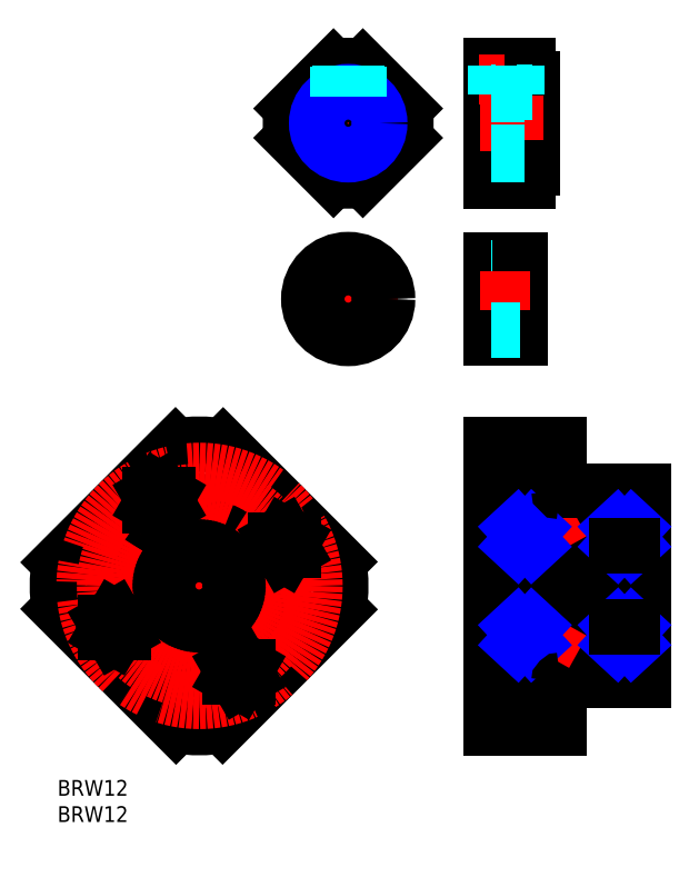
<metadata>
{"format":"dxf","ext":"dxf","renderer":"ezdxf+matplotlib","layout":"modelspace","background":"white","min_lineweight":24,"dpi":150}
</metadata>
<code>
0
SECTION
2
ENTITIES
0
INSERT
8
MSM_CONTINUOUS
2
*U6
10
0
20
0
30
0
0
INSERT
8
MSM_CONTINUOUS
2
*U7
10
0
20
0
30
0
0
LINE
8
MSM_CENTER
10
27
20
8
30
0
11
27
21
66
31
0
0
LINE
8
MSM_CENTER
10
-2
20
37
30
0
11
56
21
37
31
0
0
LINE
8
MSM_CONTINUOUS
10
31.49
20
10.38
30
0
11
53.62
21
32.51
31
0
0
LINE
8
MSM_CONTINUOUS
10
0.3757
20
41.49
30
0
11
22.51
21
63.62
31
0
0
CIRCLE
8
MSM_CONTINUOUS
10
19.42
20
53.33
30
0
40
4
0
CIRCLE
8
MSM_CONTINUOUS
10
43.25
20
44.8
30
0
40
4
0
CIRCLE
8
MSM_CONTINUOUS
10
34.6
20
20.66
30
0
40
4
0
CIRCLE
8
MSM_CONTINUOUS
10
19.42
20
53.33
30
0
40
3.5
0
CIRCLE
8
MSM_CONTINUOUS
10
43.25
20
44.8
30
0
40
3.5
0
CIRCLE
8
MSM_CONTINUOUS
10
34.6
20
20.66
30
0
40
3.5
0
CIRCLE
8
MSM_CONTINUOUS
10
27.08
20
37
30
0
40
12
0
ARC
8
MSM_CONTINUOUS
10
27
20
37
30
0
40
27
50
170.4
51
189.4
0
ARC
8
MSM_CONTINUOUS
10
27
20
37
30
0
40
27
50
260.6
51
279.6
0
ARC
8
MSM_CONTINUOUS
10
27
20
37
30
0
40
27
50
350.4
51
9.782
0
ARC
8
MSM_CONTINUOUS
10
27
20
37
30
0
40
27
50
80.22
51
99.57
0
LINE
8
MSM_CONTINUOUS
10
22.61
20
10.36
30
0
11
0.3593
21
32.61
31
0
0
LINE
8
MSM_CONTINUOUS
10
53.61
20
41.59
30
0
11
31.59
21
63.61
31
0
0
CIRCLE
8
MSM_CONTINUOUS
10
27
20
59
30
0
40
2.25
0
LINE
8
MSM_CENTER
10
37.81
20
42.26
30
0
11
48.68
21
47.33
31
0
0
LINE
8
MSM_CENTER
10
37.13
20
15.22
30
0
11
32.06
21
26.1
31
0
0
LINE
8
MSM_CENTER
10
21.96
20
47.89
30
0
11
16.89
21
58.77
31
0
0
CIRCLE
8
MSM_CONTINUOUS
10
10.74
20
29.32
30
0
40
4
0
CIRCLE
8
MSM_CONTINUOUS
10
10.74
20
29.32
30
0
40
3.5
0
CIRCLE
8
MSM_CONTINUOUS
10
10.74
20
29.32
30
0
40
4
0
CIRCLE
8
MSM_CONTINUOUS
10
10.74
20
29.32
30
0
40
3.5
0
CIRCLE
8
MSM_CONTINUOUS
10
27
20
59
30
0
40
4
0
CIRCLE
8
MSM_CONTINUOUS
10
5.082
20
37
30
0
40
2.25
0
CIRCLE
8
MSM_CONTINUOUS
10
5.082
20
37
30
0
40
4
0
CIRCLE
8
MSM_CONTINUOUS
10
27
20
15
30
0
40
2.25
0
CIRCLE
8
MSM_CONTINUOUS
10
27
20
15
30
0
40
4
0
CIRCLE
8
MSM_CONTINUOUS
10
49.08
20
37
30
0
40
2.25
0
CIRCLE
8
MSM_CONTINUOUS
10
49.08
20
37
30
0
40
4
0
LINE
8
MSM_CENTER
10
79.49
20
37
30
0
11
113.6
21
37
31
0
0
LINE
8
MSM_CENTER
10
80.61
20
59
30
0
11
97.56
21
59
31
0
0
LINE
8
MSM_CONTINUOUS
10
82.61
20
55
30
0
11
88.61
21
55
31
0
0
LINE
8
MSM_CONTINUOUS
10
82.61
20
63
30
0
11
88.61
21
63
31
0
0
LINE
8
MSM_CONTINUOUS
10
88.61
20
56.75
30
0
11
95.61
21
56.75
31
0
0
LINE
8
MSM_CONTINUOUS
10
88.61
20
61.25
30
0
11
95.61
21
61.25
31
0
0
LINE
8
MSM_CONTINUOUS
10
95.91
20
19
30
0
11
111.6
21
19
31
0
0
LINE
8
MSM_CONTINUOUS
10
95.91
20
55
30
0
11
111.6
21
55
31
0
0
LINE
8
MSM_CONTINUOUS
10
82.61
20
10
30
0
11
95.61
21
10
31
0
0
LINE
8
MSM_CONTINUOUS
10
82.61
20
64
30
0
11
95.61
21
64
31
0
0
LINE
8
MSM_CONTINUOUS
10
82.61
20
49
30
0
11
86.11
21
49
31
0
0
LINE
8
MSM_CONTINUOUS
10
86.11
20
48
30
0
11
90.61
21
48
31
0
0
LINE
8
MSM_CONTINUOUS
10
88.61
20
51
30
0
11
106.6
21
51
31
0
0
LINE
8
MSM_CONTINUOUS
10
90.61
20
43
30
0
11
106.6
21
43
31
0
0
LINE
8
MSM_CENTER
10
90.61
20
47
30
0
11
106.6
21
47
31
0
0
LINE
8
MSM_CENTER
10
102.6
20
50.5
30
0
11
102.6
21
43.5
31
0
0
LINE
8
MSM_CONTINUOUS
10
106.6
20
51
30
0
11
106.6
21
23
31
0
0
LINE
8
MSM_CONTINUOUS
10
106.1
20
48.5
30
0
11
106.1
21
44.46
31
0
0
LINE
8
MSM_CONTINUOUS
10
105.9
20
48.3
30
0
11
105.9
21
44.52
31
0
0
LINE
8
MSM_CONTINUOUS
10
98.61
20
51
30
0
11
98.61
21
23
31
0
0
LINE
8
MSM_CONTINUOUS
10
99.11
20
49.02
30
0
11
99.11
21
45
31
0
0
LINE
8
MSM_CENTER
10
94.61
20
50.5
30
0
11
94.61
21
43.5
31
0
0
CIRCLE
8
MSM_CONTINUOUS
10
102.6
20
47
30
0
40
2.5
0
LINE
8
MSM_CONTINUOUS
10
104.1
20
49
30
0
11
106.6
21
49
31
0
0
LINE
8
MSM_CONTINUOUS
10
104.6
20
48.5
30
0
11
106.1
21
48.5
31
0
0
LINE
8
MSM_CONTINUOUS
10
104.7
20
48.3
30
0
11
106.1
21
48.3
31
0
0
LINE
8
MSM_CONTINUOUS
10
101.1
20
49
30
0
11
98.61
21
49.67
31
0
0
LINE
8
MSM_CONTINUOUS
10
100.7
20
48.6
30
0
11
99.11
21
49.02
31
0
0
LINE
8
MSM_CONTINUOUS
10
100.6
20
48.42
30
0
11
99.11
21
48.81
31
0
0
LINE
8
MSM_CONTINUOUS
10
104.1
20
45
30
0
11
106.6
21
44.33
31
0
0
LINE
8
MSM_CENTER
10
104.3
20
50.06
30
0
11
100.9
21
43.94
31
0
0
LINE
8
MSM_CONTINUOUS
10
91.11
20
48.5
30
0
11
91.11
21
44.46
31
0
0
LINE
8
MSM_CONTINUOUS
10
91.31
20
48.3
30
0
11
91.31
21
44.52
31
0
0
LINE
8
MSM_CONTINUOUS
10
98.11
20
49.02
30
0
11
98.11
21
45
31
0
0
CIRCLE
8
MSM_CONTINUOUS
10
94.61
20
47
30
0
40
2.5
0
LINE
8
MSM_CONTINUOUS
10
93.11
20
49
30
0
11
90.61
21
49
31
0
0
LINE
8
MSM_CONTINUOUS
10
92.61
20
48.5
30
0
11
91.11
21
48.5
31
0
0
LINE
8
MSM_CONTINUOUS
10
92.48
20
48.3
30
0
11
91.31
21
48.3
31
0
0
LINE
8
MSM_CONTINUOUS
10
101.1
20
45
30
0
11
96.11
21
45
31
0
0
LINE
8
MSM_CONTINUOUS
10
96.11
20
49
30
0
11
98.61
21
49.67
31
0
0
LINE
8
MSM_CONTINUOUS
10
96.54
20
48.6
30
0
11
98.11
21
49.02
31
0
0
LINE
8
MSM_CONTINUOUS
10
96.67
20
48.42
30
0
11
98.11
21
48.81
31
0
0
LINE
8
MSM_CONTINUOUS
10
93.11
20
45
30
0
11
90.61
21
44.33
31
0
0
LINE
8
MSM_CENTER
10
92.91
20
50.06
30
0
11
96.31
21
43.94
31
0
0
LINE
8
MSM_CONTINUOUS
10
82.61
20
64
30
0
11
82.61
21
10
31
0
0
LINE
8
MSM_CONTINUOUS
10
86.11
20
49
30
0
11
86.11
21
25
31
0
0
LINE
8
MSM_CONTINUOUS
10
90.61
20
51
30
0
11
90.61
21
23
31
0
0
LINE
8
MSM_CONTINUOUS
10
88.61
20
64
30
0
11
88.61
21
51
31
0
0
LINE
8
MSM_CONTINUOUS
10
95.61
20
18.7
30
0
11
95.61
21
10
31
0
0
LINE
8
MSM_CONTINUOUS
10
111.6
20
55
30
0
11
111.6
21
19
31
0
0
LINE
8
MSM_CONTINUOUS
10
95.61
20
64
30
0
11
95.61
21
55.3
31
0
0
LINE
8
MSM_CONTINUOUS
10
106.6
20
48
30
0
11
111.6
21
48
31
0
0
LINE
8
MSM_CONTINUOUS
10
109.6
20
48
30
0
11
109.6
21
26
31
0
0
LINE
8
MSM_CONTINUOUS
10
88.61
20
26
30
0
11
88.61
21
10
31
0
0
LINE
8
MSM_NARROW
10
109.6
20
48
30
0
11
106.6
21
44.75
31
0
0
LINE
8
MSM_NARROW
10
106.6
20
48
30
0
11
109.6
21
44.75
31
0
0
LINE
8
MSM_CONTINUOUS
10
87.61
20
48
30
0
11
87.61
21
26
31
0
0
LINE
8
MSM_CONTINUOUS
10
87.61
20
44.75
30
0
11
90.61
21
44.75
31
0
0
LINE
8
MSM_NARROW
10
90.61
20
48
30
0
11
87.61
21
44.75
31
0
0
LINE
8
MSM_NARROW
10
87.61
20
48
30
0
11
90.61
21
44.75
31
0
0
LINE
8
MSM_CONTINUOUS
10
90.61
20
133.7
30
0
11
89.61
21
133.7
31
0
0
LINE
8
MSM_CONTINUOUS
10
89.61
20
136.2
30
0
11
82.61
21
136.2
31
0
0
LINE
8
MSM_CONTINUOUS
10
82.61
20
136.2
30
0
11
82.61
21
114.2
31
0
0
LINE
8
MSM_CONTINUOUS
10
89.61
20
136.2
30
0
11
89.61
21
114.2
31
0
0
LINE
8
MSM_CENTER
10
85.61
20
138.2
30
0
11
85.61
21
128.7
31
0
0
LINE
8
MSM_CONTINUOUS
10
90.61
20
133.7
30
0
11
90.61
21
116.7
31
0
0
LINE
8
MSM_CONTINUOUS
10
88.11
20
99.18
30
0
11
82.61
21
99.18
31
0
0
LINE
8
MSM_CONTINUOUS
10
82.61
20
99.18
30
0
11
82.61
21
84.18
31
0
0
LINE
8
MSM_DASHED
10
82.61
20
97.68
30
0
11
88.11
21
97.68
31
0
0
LINE
8
MSM_CONTINUOUS
10
88.11
20
99.18
30
0
11
88.11
21
84.18
31
0
0
LINE
8
MSM_CENTER
10
90.11
20
91.68
30
0
11
80.61
21
91.68
31
0
0
LINE
8
MSM_CONTINUOUS
10
88.11
20
84.18
30
0
11
82.61
21
84.18
31
0
0
LINE
8
MSM_DASHED
10
82.61
20
85.68
30
0
11
88.11
21
85.68
31
0
0
LINE
8
MSM_CENTER
10
55.43
20
112.2
30
0
11
55.43
21
138.2
31
0
0
LINE
8
MSM_CENTER
10
42.43
20
125.2
30
0
11
68.43
21
125.2
31
0
0
LINE
8
MSM_CENTER
10
92.61
20
125.2
30
0
11
80.61
21
125.2
31
0
0
ARC
8
MSM_CONTINUOUS
10
55.43
20
125.2
30
0
40
11
50
165.3
51
194.7
0
ARC
8
MSM_CONTINUOUS
10
55.43
20
125.2
30
0
40
11
50
255.3
51
284.7
0
ARC
8
MSM_CONTINUOUS
10
55.43
20
125.2
30
0
40
11
50
345.3
51
14.73
0
ARC
8
MSM_CONTINUOUS
10
55.43
20
125.2
30
0
40
11
50
75.27
51
104.7
0
LINE
8
MSM_CONTINUOUS
10
52.63
20
114.6
30
0
11
44.79
21
122.4
31
0
0
LINE
8
MSM_CONTINUOUS
10
66.06
20
128
30
0
11
58.22
21
135.8
31
0
0
LINE
8
MSM_CONTINUOUS
10
58.22
20
114.6
30
0
11
66.06
21
122.4
31
0
0
LINE
8
MSM_CONTINUOUS
10
44.79
20
128
30
0
11
52.63
21
135.8
31
0
0
LINE
8
MSM_CENTER
10
64.93
20
91.68
30
0
11
45.93
21
91.68
31
0
0
CIRCLE
8
MSM_CONTINUOUS
10
55.43
20
125.2
30
0
40
5.458
0
CIRCLE
8
MSM_NARROW
10
55.43
20
125.2
30
0
40
6
0
LINE
8
MSM_DASHED
10
82.61
20
130.7
30
0
11
90.61
21
130.7
31
0
0
LINE
8
MSM_DASHED
10
82.61
20
131.2
30
0
11
83.61
21
131.2
31
0
0
LINE
8
MSM_CONTINUOUS
10
90.61
20
116.7
30
0
11
89.61
21
116.7
31
0
0
LINE
8
MSM_CONTINUOUS
10
89.61
20
114.2
30
0
11
82.61
21
114.2
31
0
0
LINE
8
MSM_DASHED
10
82.61
20
119.7
30
0
11
90.61
21
119.7
31
0
0
LINE
8
MSM_DASHED
10
82.61
20
119.2
30
0
11
90.61
21
119.2
31
0
0
LINE
8
MSM_CENTER
10
55.43
20
101.2
30
0
11
55.43
21
82.18
31
0
0
CIRCLE
8
MSM_CONTINUOUS
10
55.43
20
91.68
30
0
40
6
0
CIRCLE
8
MSM_CONTINUOUS
10
55.43
20
91.68
30
0
40
7.5
0
LINE
8
MSM_CENTER
10
80.61
20
15
30
0
11
97.56
21
15
31
0
0
LINE
8
MSM_CONTINUOUS
10
82.61
20
19
30
0
11
88.61
21
19
31
0
0
LINE
8
MSM_CONTINUOUS
10
82.61
20
11
30
0
11
88.61
21
11
31
0
0
LINE
8
MSM_CONTINUOUS
10
88.61
20
17.25
30
0
11
95.61
21
17.25
31
0
0
LINE
8
MSM_CONTINUOUS
10
88.61
20
12.75
30
0
11
95.61
21
12.75
31
0
0
LINE
8
MSM_CONTINUOUS
10
82.61
20
25
30
0
11
86.11
21
25
31
0
0
LINE
8
MSM_CONTINUOUS
10
86.11
20
26
30
0
11
90.61
21
26
31
0
0
LINE
8
MSM_CONTINUOUS
10
88.61
20
23
30
0
11
106.6
21
23
31
0
0
LINE
8
MSM_CONTINUOUS
10
90.61
20
31
30
0
11
106.6
21
31
31
0
0
LINE
8
MSM_CENTER
10
90.61
20
27
30
0
11
106.6
21
27
31
0
0
LINE
8
MSM_CENTER
10
102.6
20
23.5
30
0
11
102.6
21
30.5
31
0
0
LINE
8
MSM_CONTINUOUS
10
106.1
20
25.5
30
0
11
106.1
21
29.54
31
0
0
LINE
8
MSM_CONTINUOUS
10
105.9
20
25.7
30
0
11
105.9
21
29.48
31
0
0
LINE
8
MSM_CONTINUOUS
10
99.11
20
24.98
30
0
11
99.11
21
29
31
0
0
LINE
8
MSM_CENTER
10
94.61
20
23.5
30
0
11
94.61
21
30.5
31
0
0
CIRCLE
8
MSM_CONTINUOUS
10
102.6
20
27
30
0
40
2.5
0
LINE
8
MSM_CONTINUOUS
10
104.1
20
25
30
0
11
106.6
21
25
31
0
0
LINE
8
MSM_CONTINUOUS
10
104.6
20
25.5
30
0
11
106.1
21
25.5
31
0
0
LINE
8
MSM_CONTINUOUS
10
104.7
20
25.7
30
0
11
105.9
21
25.7
31
0
0
LINE
8
MSM_CONTINUOUS
10
101.1
20
25
30
0
11
98.61
21
24.33
31
0
0
LINE
8
MSM_CONTINUOUS
10
100.7
20
25.4
30
0
11
99.11
21
24.98
31
0
0
LINE
8
MSM_CONTINUOUS
10
100.6
20
25.58
30
0
11
99.11
21
25.19
31
0
0
LINE
8
MSM_CONTINUOUS
10
104.1
20
29
30
0
11
106.6
21
29.67
31
0
0
LINE
8
MSM_CENTER
10
104.3
20
23.94
30
0
11
100.9
21
30.06
31
0
0
LINE
8
MSM_CONTINUOUS
10
91.11
20
25.5
30
0
11
91.11
21
29.54
31
0
0
LINE
8
MSM_CONTINUOUS
10
91.31
20
25.7
30
0
11
91.31
21
29.48
31
0
0
LINE
8
MSM_CONTINUOUS
10
98.11
20
24.98
30
0
11
98.11
21
29
31
0
0
CIRCLE
8
MSM_CONTINUOUS
10
94.61
20
27
30
0
40
2.5
0
LINE
8
MSM_CONTINUOUS
10
93.11
20
25
30
0
11
90.61
21
25
31
0
0
LINE
8
MSM_CONTINUOUS
10
92.61
20
25.5
30
0
11
91.11
21
25.5
31
0
0
LINE
8
MSM_CONTINUOUS
10
92.48
20
25.7
30
0
11
91.31
21
25.7
31
0
0
LINE
8
MSM_CONTINUOUS
10
101.1
20
29
30
0
11
96.11
21
29
31
0
0
LINE
8
MSM_CONTINUOUS
10
96.11
20
25
30
0
11
98.61
21
24.33
31
0
0
LINE
8
MSM_CONTINUOUS
10
96.54
20
25.4
30
0
11
98.11
21
24.98
31
0
0
LINE
8
MSM_CONTINUOUS
10
96.67
20
25.58
30
0
11
98.11
21
25.19
31
0
0
LINE
8
MSM_CONTINUOUS
10
93.11
20
29
30
0
11
90.61
21
29.67
31
0
0
LINE
8
MSM_CENTER
10
92.91
20
23.94
30
0
11
96.31
21
30.06
31
0
0
LINE
8
MSM_CONTINUOUS
10
106.6
20
26
30
0
11
111.6
21
26
31
0
0
LINE
8
MSM_NARROW
10
109.6
20
26
30
0
11
106.6
21
29.25
31
0
0
LINE
8
MSM_NARROW
10
106.6
20
26
30
0
11
109.6
21
29.25
31
0
0
LINE
8
MSM_CONTINUOUS
10
87.61
20
29.25
30
0
11
90.61
21
29.25
31
0
0
LINE
8
MSM_NARROW
10
90.61
20
26
30
0
11
87.61
21
29.25
31
0
0
LINE
8
MSM_NARROW
10
87.61
20
26
30
0
11
90.61
21
29.25
31
0
0
CIRCLE
8
MSM_CONTINUOUS
10
27
20
37
30
0
40
11
0
CIRCLE
8
MSM_CONTINUOUS
10
27
20
37
30
0
40
7.75
0
CIRCLE
8
MSM_CONTINUOUS
10
27
20
37
30
0
40
6
0
LINE
8
MSM_DASHED
10
53.43
20
136
30
0
11
53.43
21
130.3
31
0
0
LINE
8
MSM_DASHED
10
57.43
20
136
30
0
11
57.43
21
130.3
31
0
0
CIRCLE
8
MSM_CENTER
10
27
20
37
30
0
40
18.02
0
CIRCLE
8
MSM_CENTER
10
27.08
20
37
30
0
40
22
0
LINE
8
MSM_CENTER
10
5.408
20
26.57
30
0
11
16.28
21
31.64
31
0
0
LINE
8
MSM_DASHED
10
87.61
20
131.2
30
0
11
90.61
21
131.2
31
0
0
LINE
8
MSM_CONTINUOUS
10
106.6
20
44.75
30
0
11
109.6
21
44.75
31
0
0
LINE
8
MSM_CONTINUOUS
10
106.6
20
29.25
30
0
11
109.6
21
29.25
31
0
0
LINE
8
MSM_CONTINUOUS
10
43.25
20
46.76
30
0
11
44.95
21
45.78
31
0
0
LINE
8
MSM_CONTINUOUS
10
44.95
20
45.78
30
0
11
44.95
21
43.82
31
0
0
LINE
8
MSM_CONTINUOUS
10
44.95
20
43.82
30
0
11
43.25
21
42.83
31
0
0
LINE
8
MSM_CONTINUOUS
10
43.25
20
42.83
30
0
11
41.55
21
43.82
31
0
0
LINE
8
MSM_CONTINUOUS
10
41.55
20
43.82
30
0
11
41.55
21
45.78
31
0
0
LINE
8
MSM_CONTINUOUS
10
41.55
20
45.78
30
0
11
43.25
21
46.76
31
0
0
LINE
8
MSM_CONTINUOUS
10
19.42
20
55.29
30
0
11
21.12
21
54.31
31
0
0
LINE
8
MSM_CONTINUOUS
10
17.72
20
54.31
30
0
11
19.42
21
55.29
31
0
0
LINE
8
MSM_CONTINUOUS
10
21.12
20
54.31
30
0
11
21.12
21
52.35
31
0
0
LINE
8
MSM_CONTINUOUS
10
21.12
20
52.35
30
0
11
19.42
21
51.37
31
0
0
LINE
8
MSM_CONTINUOUS
10
19.42
20
51.37
30
0
11
17.72
21
52.35
31
0
0
LINE
8
MSM_CONTINUOUS
10
17.72
20
52.35
30
0
11
17.72
21
54.31
31
0
0
LINE
8
MSM_CONTINUOUS
10
10.84
20
31.07
30
0
11
12.54
21
30.09
31
0
0
LINE
8
MSM_CONTINUOUS
10
9.142
20
30.09
30
0
11
10.84
21
31.07
31
0
0
LINE
8
MSM_CONTINUOUS
10
12.54
20
30.09
30
0
11
12.54
21
28.13
31
0
0
LINE
8
MSM_CONTINUOUS
10
12.54
20
28.13
30
0
11
10.84
21
27.14
31
0
0
LINE
8
MSM_CONTINUOUS
10
10.84
20
27.14
30
0
11
9.142
21
28.13
31
0
0
LINE
8
MSM_CONTINUOUS
10
9.142
20
28.13
30
0
11
9.142
21
30.09
31
0
0
LINE
8
MSM_CONTINUOUS
10
34.6
20
22.62
30
0
11
36.3
21
21.64
31
0
0
LINE
8
MSM_CONTINUOUS
10
32.9
20
21.64
30
0
11
34.6
21
22.62
31
0
0
LINE
8
MSM_CONTINUOUS
10
36.3
20
21.64
30
0
11
36.3
21
19.68
31
0
0
LINE
8
MSM_CONTINUOUS
10
36.3
20
19.68
30
0
11
34.6
21
18.7
31
0
0
LINE
8
MSM_CONTINUOUS
10
34.6
20
18.7
30
0
11
32.9
21
19.68
31
0
0
LINE
8
MSM_CONTINUOUS
10
32.9
20
19.68
30
0
11
32.9
21
21.64
31
0
0
CIRCLE
8
MSM_CONTINUOUS
10
43.25
20
44.8
30
0
40
1.963
0
CIRCLE
8
MSM_CONTINUOUS
10
19.42
20
53.33
30
0
40
1.963
0
CIRCLE
8
MSM_CONTINUOUS
10
10.81
20
29.09
30
0
40
1.963
0
CIRCLE
8
MSM_CONTINUOUS
10
34.6
20
20.66
30
0
40
1.963
0
LINE
8
MSM_DASHED
10
53.8
20
136.1
30
0
11
53.8
21
130.4
31
0
0
LINE
8
MSM_DASHED
10
57.05
20
136.1
30
0
11
57.05
21
130.4
31
0
0
LINE
8
MSM_DASHED
10
83.61
20
130.7
30
0
11
83.61
21
136.2
31
0
0
LINE
8
MSM_DASHED
10
83.99
20
136.2
30
0
11
83.99
21
130.7
31
0
0
LINE
8
MSM_DASHED
10
87.61
20
130.7
30
0
11
87.61
21
136.2
31
0
0
LINE
8
MSM_DASHED
10
87.24
20
136.2
30
0
11
87.24
21
130.7
31
0
0
ARC
8
MSM_CONTINUOUS
10
95.91
20
55.3
30
0
40
0.3
50
180
51
270
0
ARC
8
MSM_CONTINUOUS
10
95.91
20
18.7
30
0
40
0.3
50
90
51
180
0
ENDSEC
0
EOF

</code>
